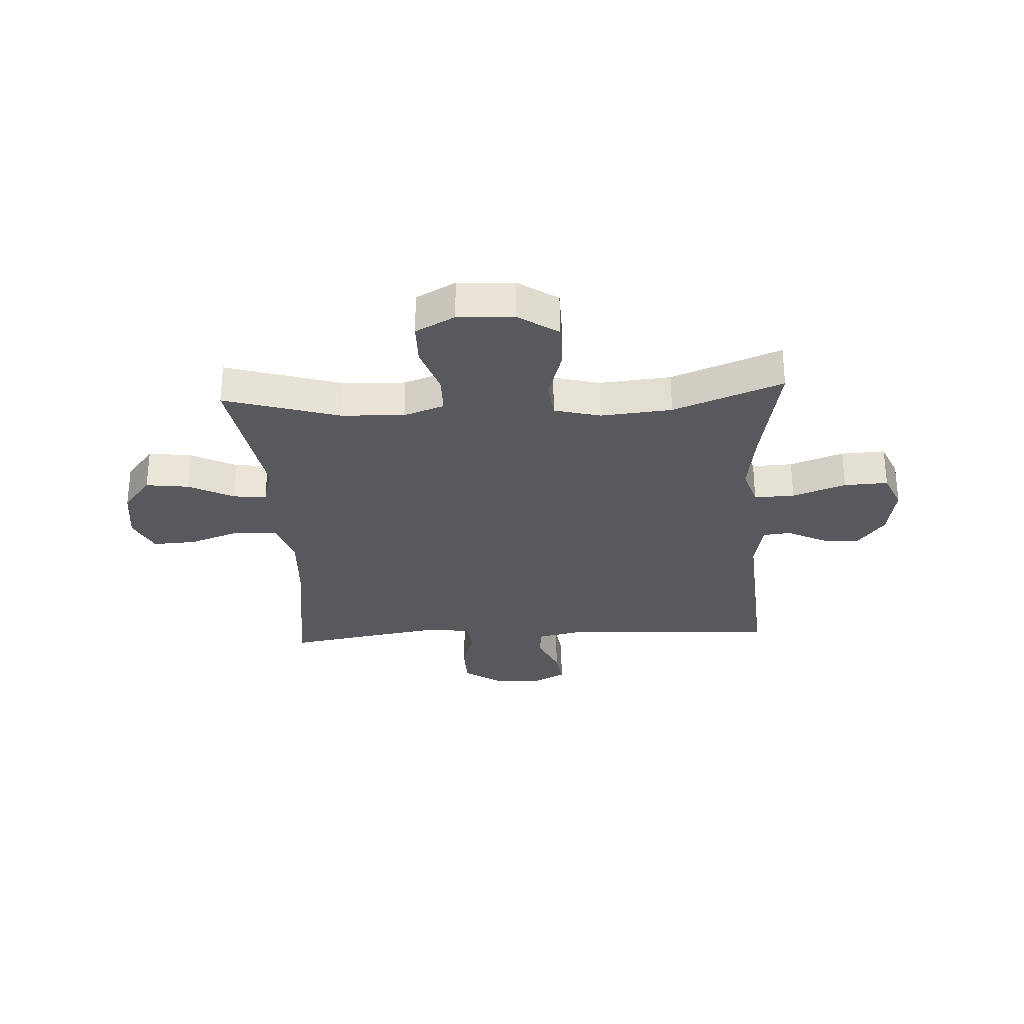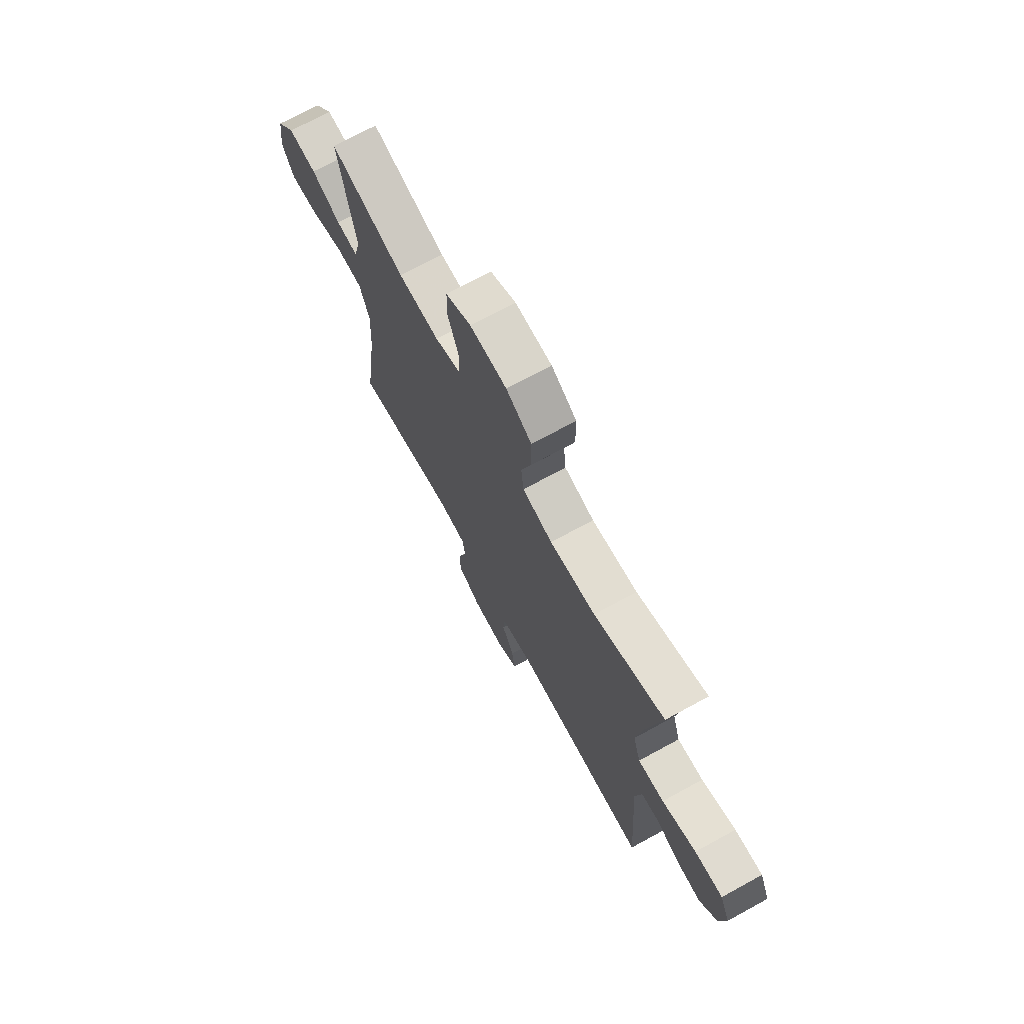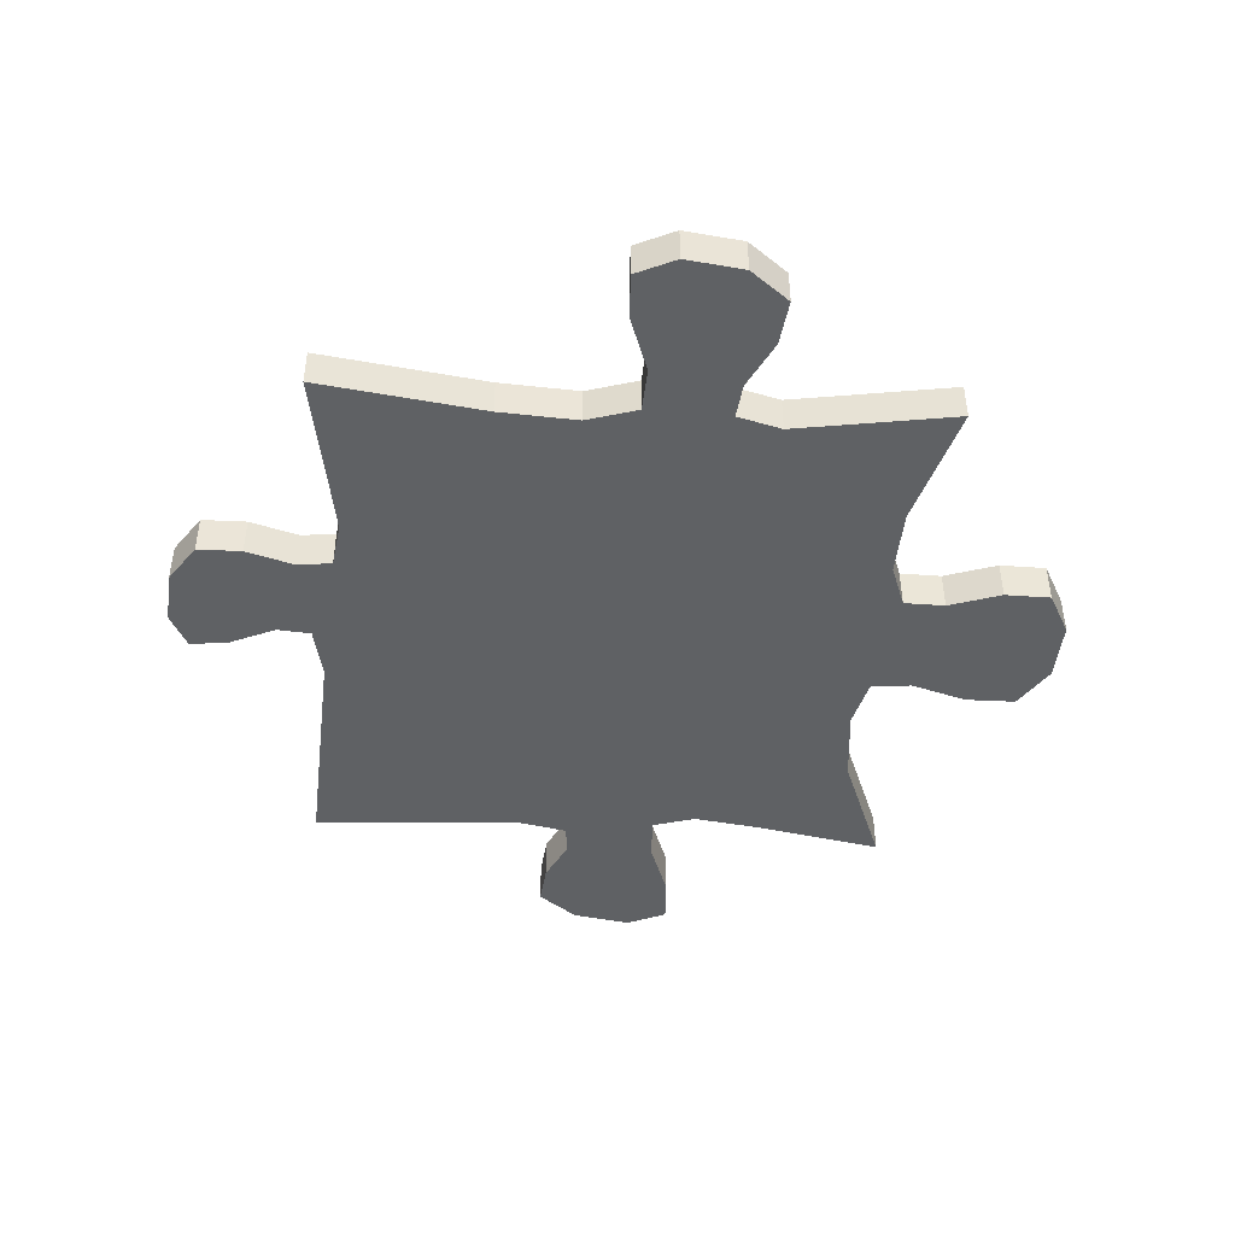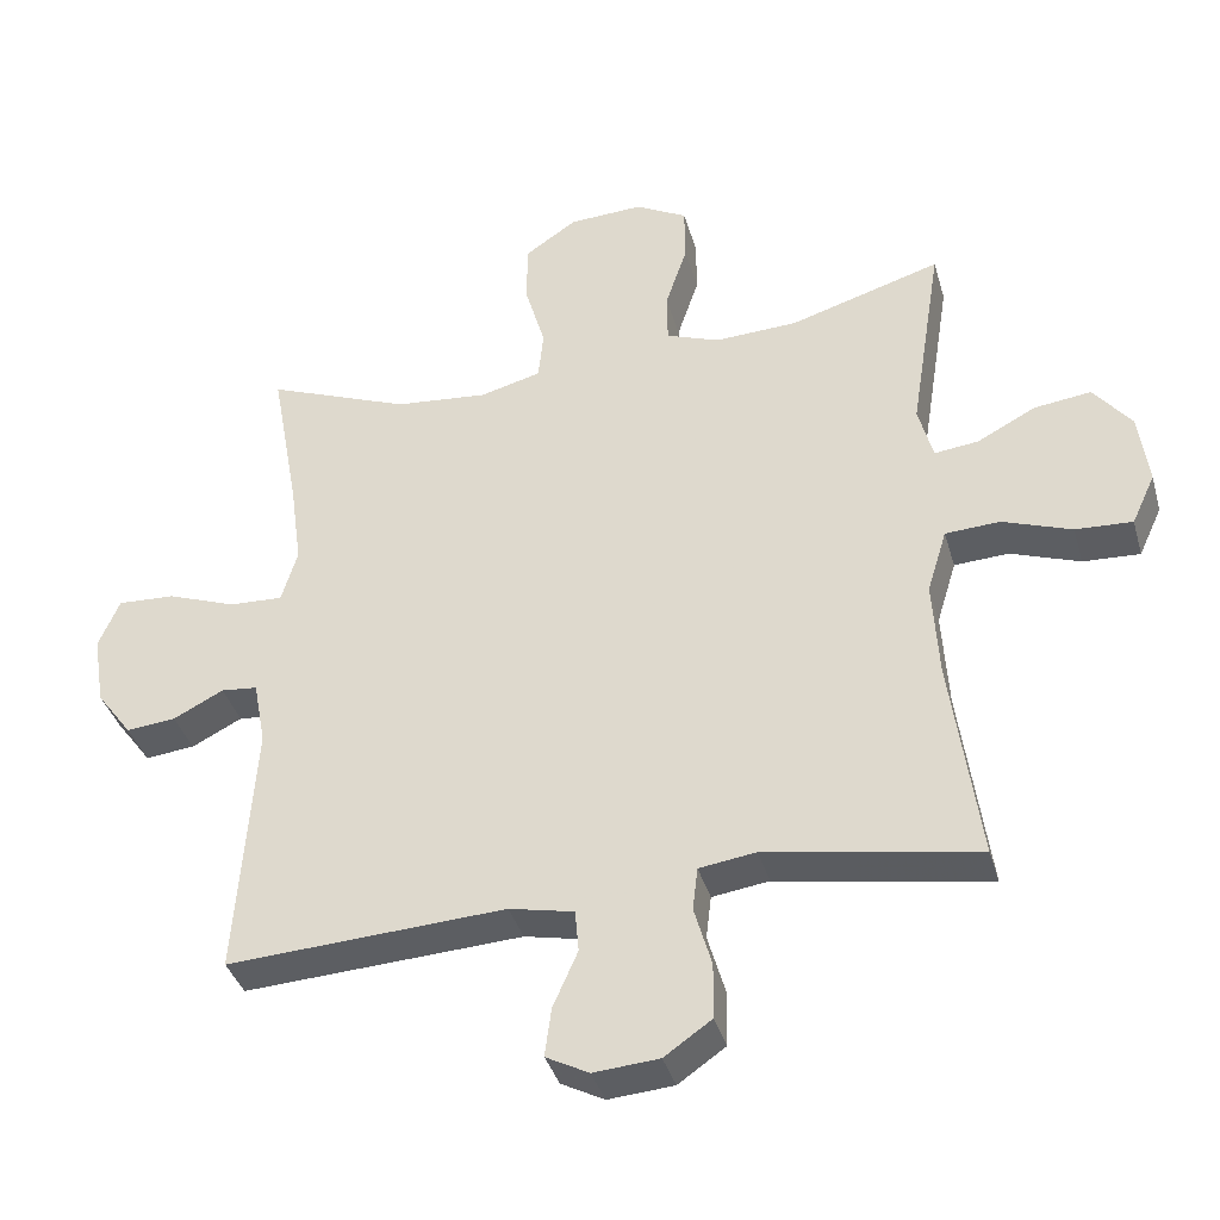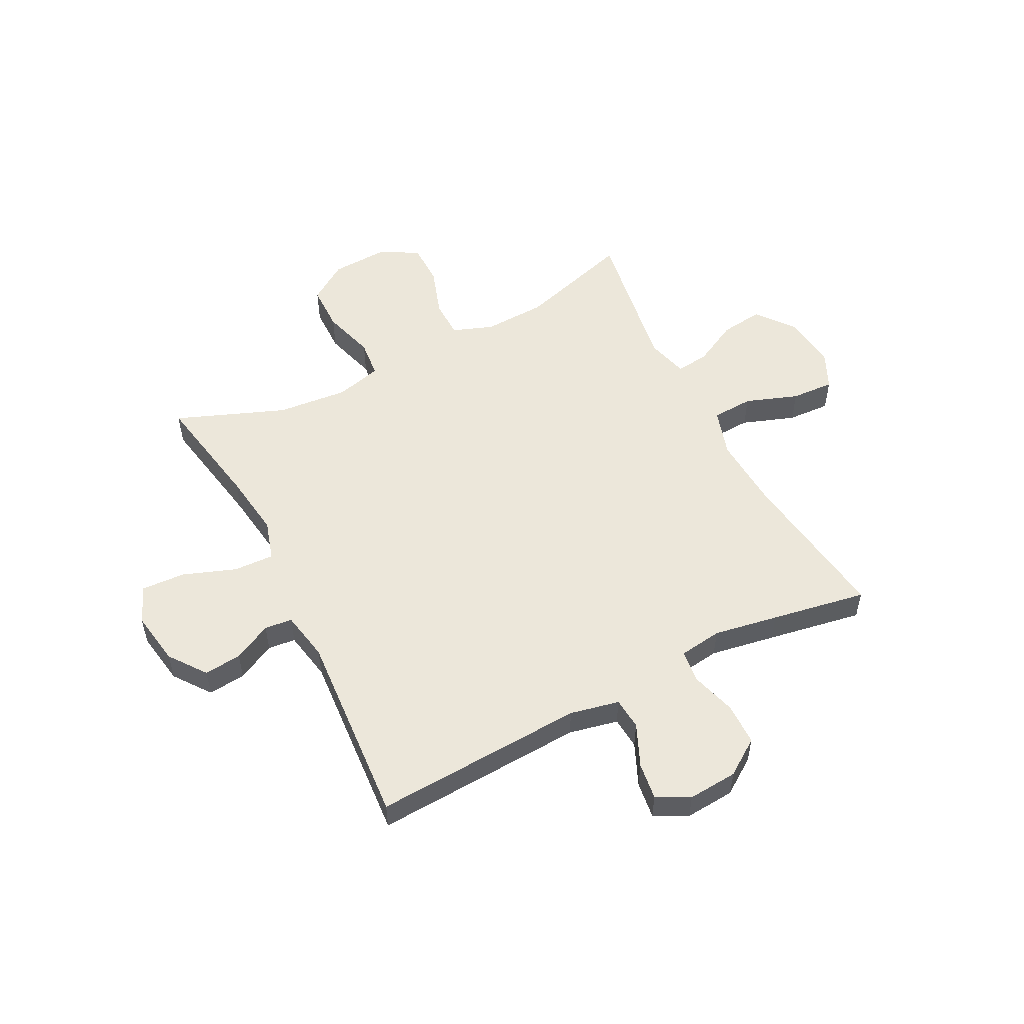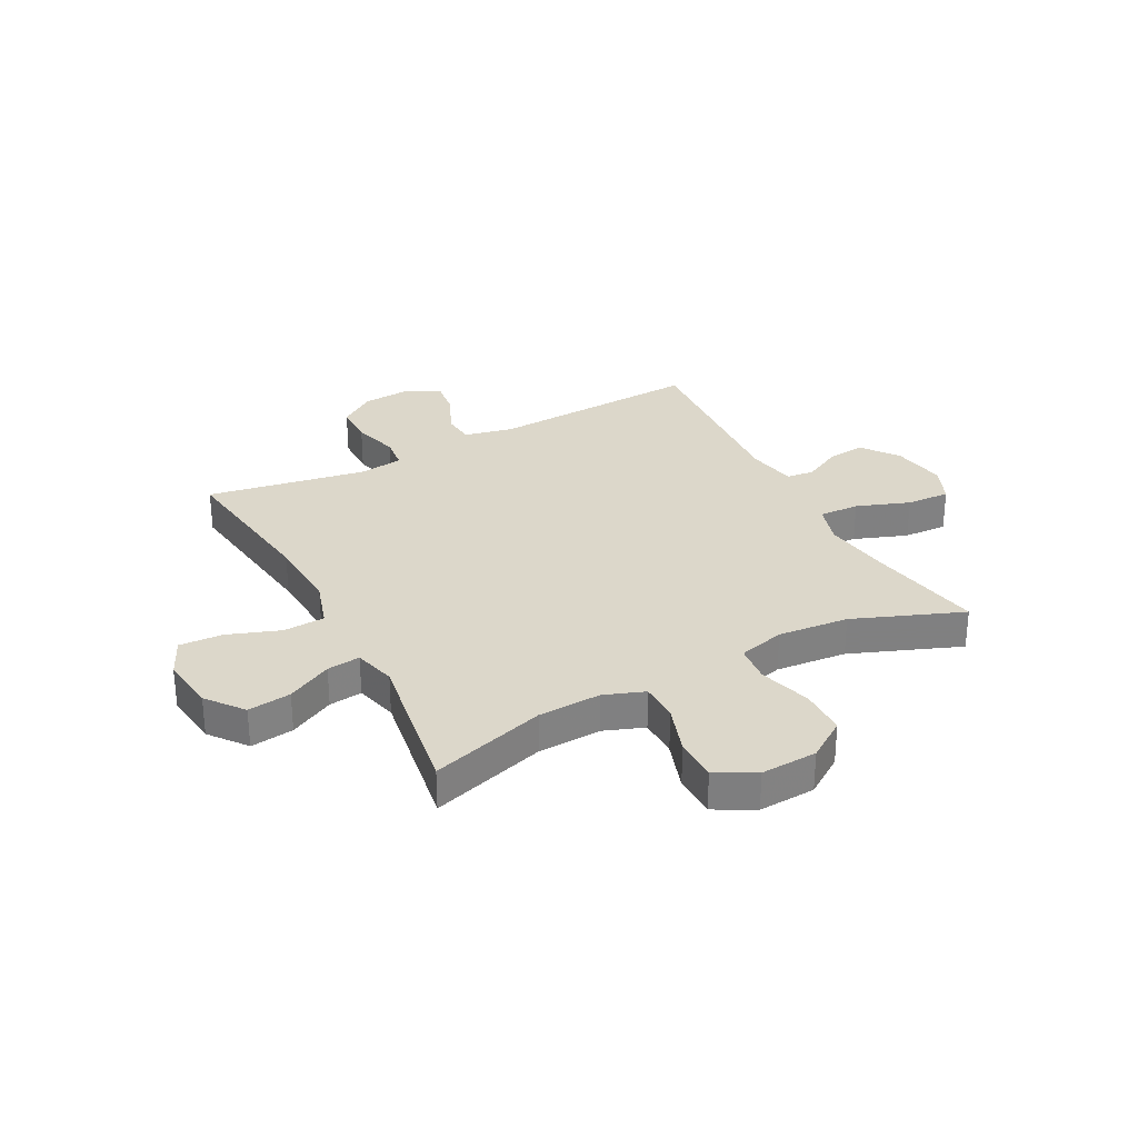
<metadata>
{"format":"obj","ext":"obj","renderer":"f3d","projection":"perspective","resolution":1024,"background":"white","views":[{"elev":-29.2,"azim":3.2,"up":"+Y"},{"elev":72.2,"azim":61.4,"up":"+Z"},{"elev":-45.8,"azim":-93.8,"up":"+Y"},{"elev":-37.7,"azim":-164.5,"up":"+Z"},{"elev":53.4,"azim":152.9,"up":"+Y"},{"elev":30.4,"azim":-27.8,"up":"+Y"}]}
</metadata>
<code>
v 0.5 0.07 -0.5
v 0.117 0.07 -0.479
v 0.028 0.07 -0.498
v 0.023 0.07 -0.556
v 0.057 0.07 -0.633
v 0.066 0.07 -0.7
v 0.007 0.07 -0.731
v -0.083 0.07 -0.724
v -0.148 0.07 -0.679
v -0.149 0.07 -0.603
v -0.125 0.07 -0.52
v -0.132 0.07 -0.461
v -0.21 0.07 -0.45
v -0.327 0.07 -0.47
v -0.5 0.07 -0.5
v -0.461 0.07 -0.215
v -0.453 0.07 -0.081
v -0.48 0.07 0.007
v -0.555 0.07 0.011
v -0.65 0.07 -0.023
v -0.728 0.07 -0.027
v -0.76 0.07 0.042
v -0.747 0.07 0.142
v -0.695 0.07 0.208
v -0.617 0.07 0.198
v -0.536 0.07 0.156
v -0.476 0.07 0.149
v -0.456 0.07 0.225
v -0.5 0.07 0.5
v -0.292 0.07 0.437
v -0.178 0.07 0.432
v -0.105 0.07 0.459
v -0.104 0.07 0.529
v -0.134 0.07 0.619
v -0.133 0.07 0.697
v -0.062 0.07 0.735
v 0.04 0.07 0.73
v 0.111 0.07 0.682
v 0.112 0.07 0.597
v 0.084 0.07 0.502
v 0.091 0.07 0.433
v 0.175 0.07 0.411
v 0.303 0.07 0.423
v 0.5 0.07 0.5
v 0.461 0.07 0.286
v 0.445 0.07 0.169
v 0.467 0.07 0.096
v 0.54 0.07 0.099
v 0.636 0.07 0.134
v 0.715 0.07 0.138
v 0.744 0.07 0.07
v 0.728 0.07 -0.028
v 0.679 0.07 -0.094
v 0.611 0.07 -0.087
v 0.542 0.07 -0.052
v 0.492 0.07 -0.057
v 0.475 0.07 -0.147
v 0.5 0 -0.5
v 0.117 0 -0.479
v 0.028 0 -0.498
v 0.023 0 -0.556
v 0.057 0 -0.633
v 0.066 0 -0.7
v 0.007 0 -0.731
v -0.083 0 -0.724
v -0.148 0 -0.679
v -0.149 0 -0.603
v -0.125 0 -0.52
v -0.132 0 -0.461
v -0.21 0 -0.45
v -0.327 0 -0.47
v -0.5 0 -0.5
v -0.461 0 -0.215
v -0.453 0 -0.081
v -0.48 0 0.007
v -0.555 0 0.011
v -0.65 0 -0.023
v -0.728 0 -0.027
v -0.76 0 0.042
v -0.747 0 0.142
v -0.695 0 0.208
v -0.617 0 0.198
v -0.536 0 0.156
v -0.476 0 0.149
v -0.456 0 0.225
v -0.5 0 0.5
v -0.292 0 0.437
v -0.178 0 0.432
v -0.105 0 0.459
v -0.104 0 0.529
v -0.134 0 0.619
v -0.133 0 0.697
v -0.062 0 0.735
v 0.04 0 0.73
v 0.111 0 0.682
v 0.112 0 0.597
v 0.084 0 0.502
v 0.091 0 0.433
v 0.175 0 0.411
v 0.303 0 0.423
v 0.5 0 0.5
v 0.461 0 0.286
v 0.445 0 0.169
v 0.467 0 0.096
v 0.54 0 0.099
v 0.636 0 0.134
v 0.715 0 0.138
v 0.744 0 0.07
v 0.728 0 -0.028
v 0.679 0 -0.094
v 0.611 0 -0.087
v 0.542 0 -0.052
v 0.492 0 -0.057
v 0.475 0 -0.147
f 52 53 54 55
f 52 55 56
f 51 52 56
f 48 49 50 51
f 47 48 51 56
f 46 47 56 57
f 43 44 45
f 42 43 45 46
f 41 42 46 57
f 37 38 39 40
f 37 40 41
f 36 37 41
f 33 34 35 36
f 32 33 36 41
f 31 32 41 57
f 28 29 30
f 27 28 30 31
f 23 24 25 26
f 23 26 27
f 22 23 27
f 19 20 21 22
f 18 19 22 27
f 17 18 27 31
f 14 15 16
f 13 14 16 17
f 12 13 17 31
f 8 9 10 11
f 4 5 6 7
f 3 4 7 8
f 31 57 1 2
f 12 31 2 3
f 3 8 11 12
f 112 111 110 109
f 113 112 109
f 113 109 108
f 108 107 106 105
f 113 108 105 104
f 114 113 104 103
f 102 101 100
f 103 102 100 99
f 114 103 99 98
f 97 96 95 94
f 98 97 94
f 98 94 93
f 93 92 91 90
f 98 93 90 89
f 114 98 89 88
f 87 86 85
f 88 87 85 84
f 83 82 81 80
f 84 83 80
f 84 80 79
f 79 78 77 76
f 84 79 76 75
f 88 84 75 74
f 73 72 71
f 74 73 71 70
f 88 74 70 69
f 68 67 66 65
f 64 63 62 61
f 65 64 61 60
f 59 58 114 88
f 60 59 88 69
f 69 68 65 60
f 1 58 59 2
f 2 59 60 3
f 3 60 61 4
f 4 61 62 5
f 5 62 63 6
f 6 63 64 7
f 7 64 65 8
f 8 65 66 9
f 9 66 67 10
f 10 67 68 11
f 11 68 69 12
f 12 69 70 13
f 13 70 71 14
f 14 71 72 15
f 15 72 73 16
f 16 73 74 17
f 17 74 75 18
f 18 75 76 19
f 19 76 77 20
f 20 77 78 21
f 21 78 79 22
f 22 79 80 23
f 23 80 81 24
f 24 81 82 25
f 25 82 83 26
f 26 83 84 27
f 27 84 85 28
f 28 85 86 29
f 29 86 87 30
f 30 87 88 31
f 31 88 89 32
f 32 89 90 33
f 33 90 91 34
f 34 91 92 35
f 35 92 93 36
f 36 93 94 37
f 37 94 95 38
f 38 95 96 39
f 39 96 97 40
f 40 97 98 41
f 41 98 99 42
f 42 99 100 43
f 43 100 101 44
f 44 101 102 45
f 45 102 103 46
f 46 103 104 47
f 47 104 105 48
f 48 105 106 49
f 49 106 107 50
f 50 107 108 51
f 51 108 109 52
f 52 109 110 53
f 53 110 111 54
f 54 111 112 55
f 55 112 113 56
f 56 113 114 57
f 57 114 58 1

</code>
